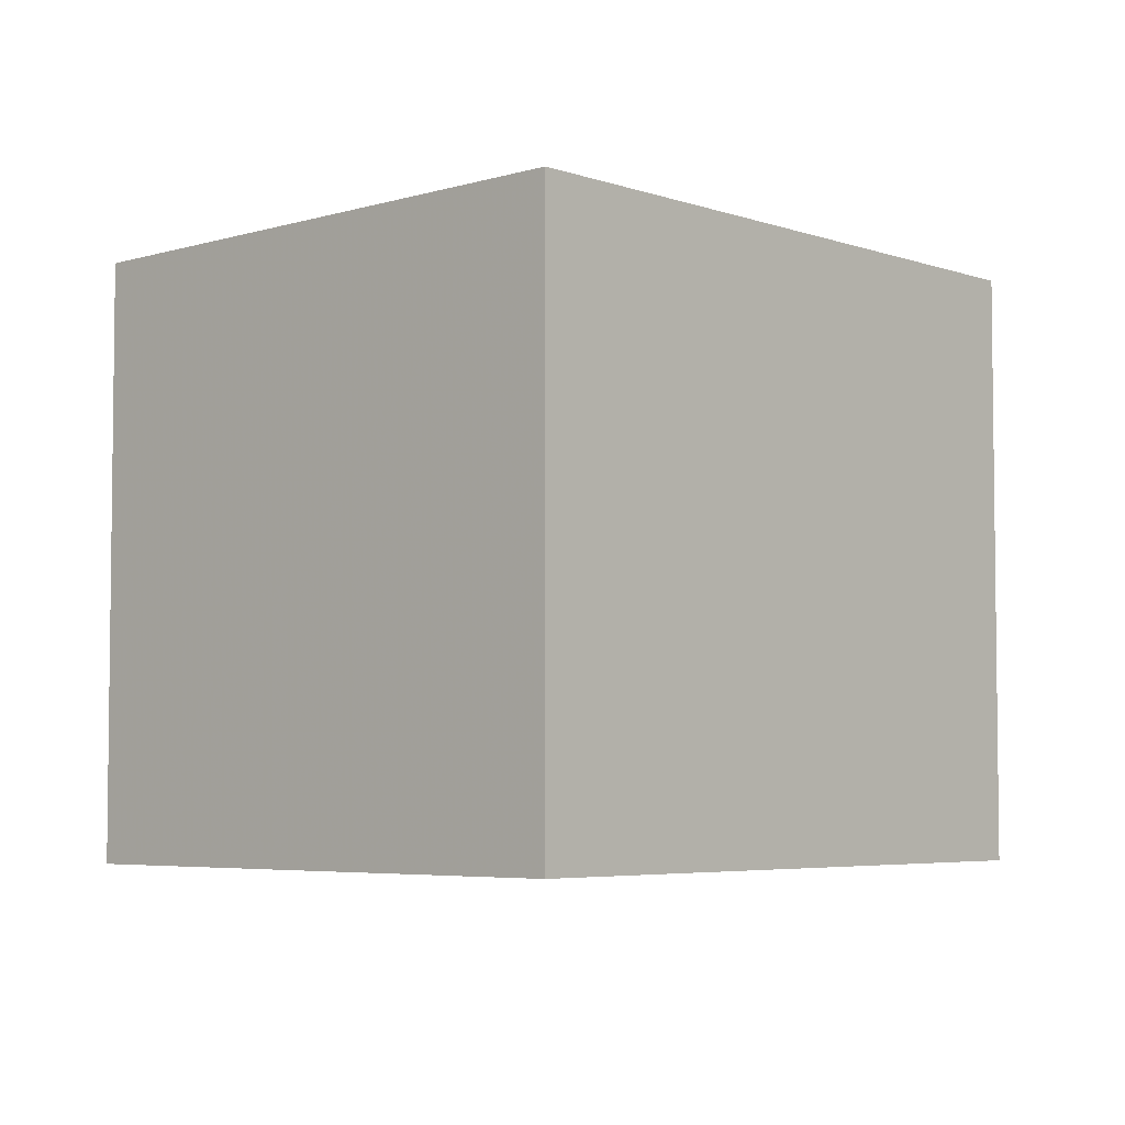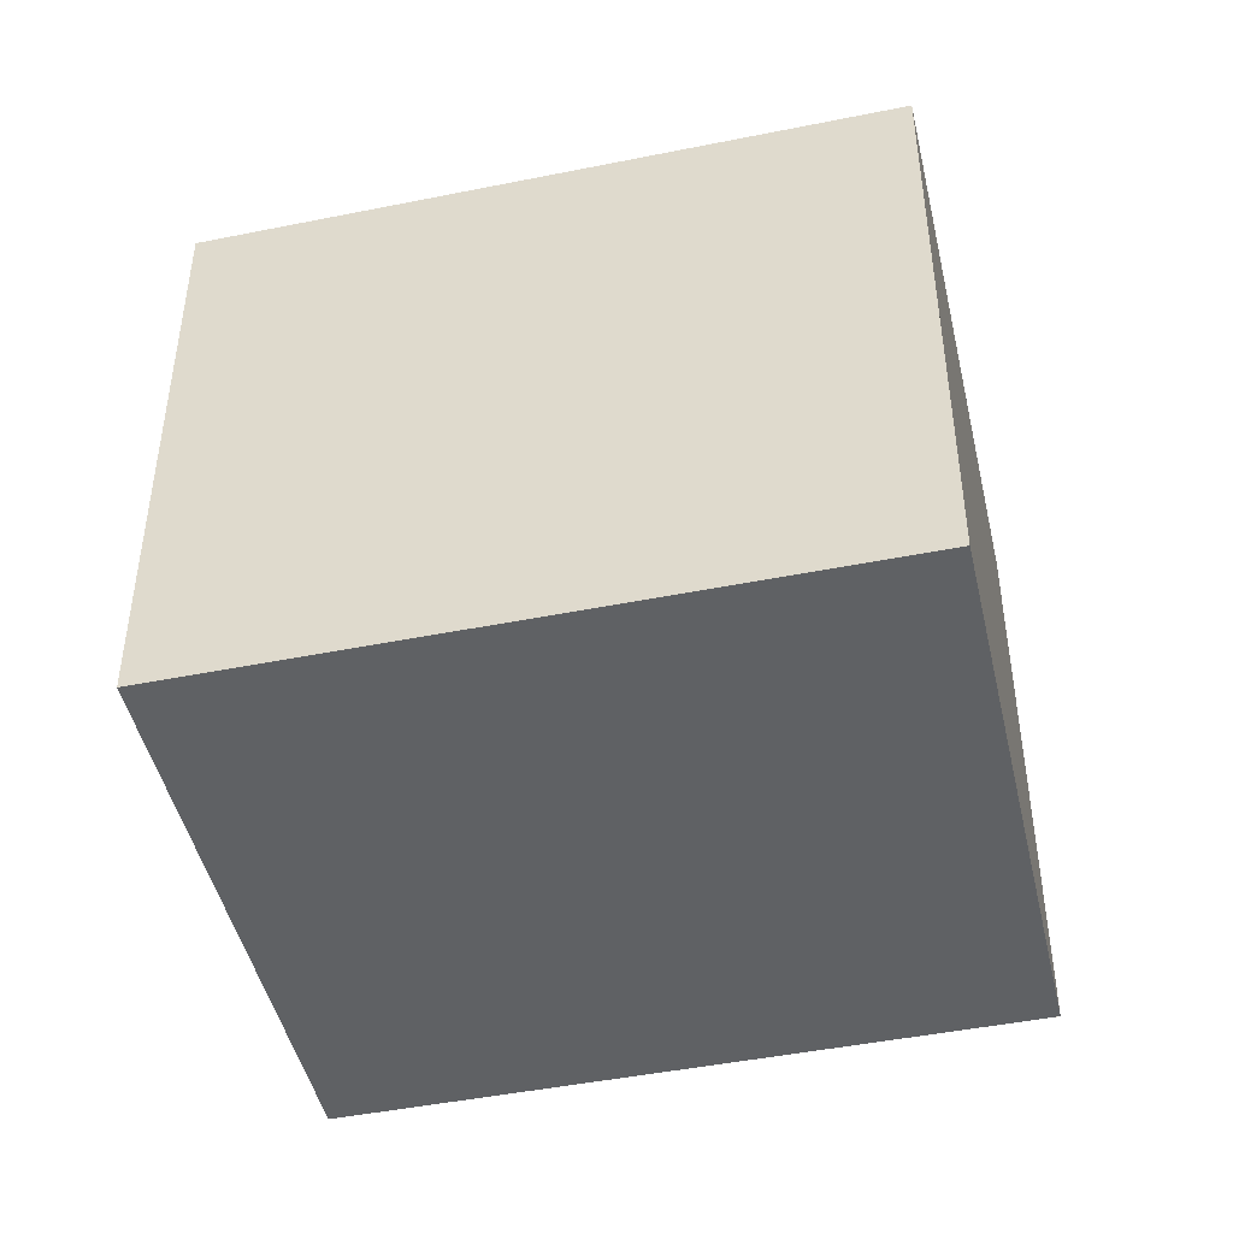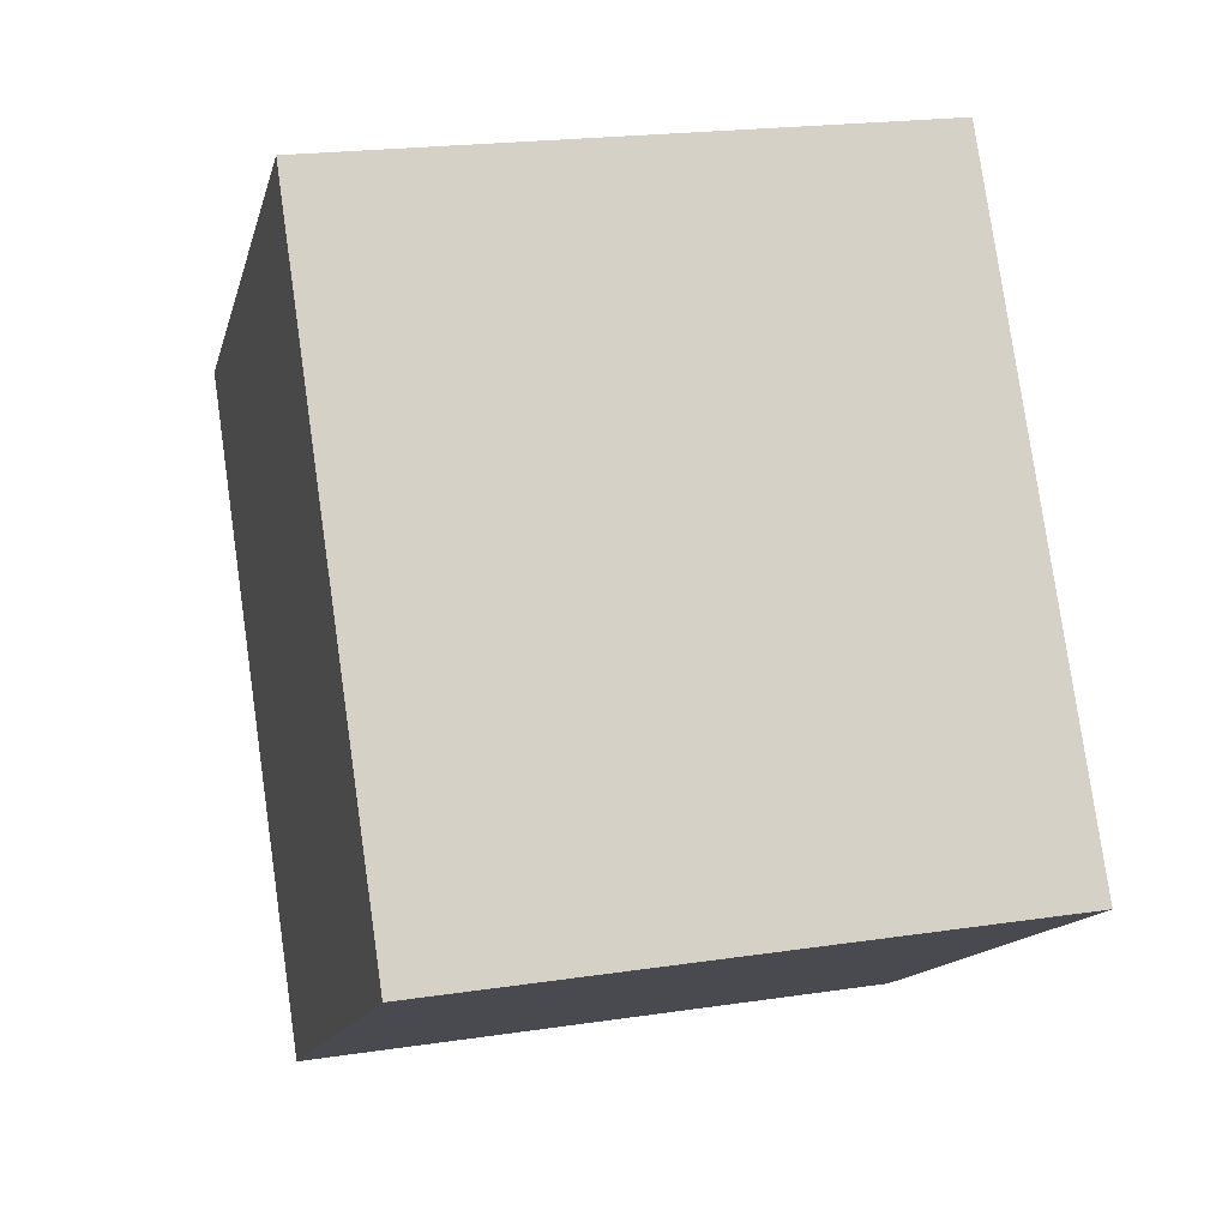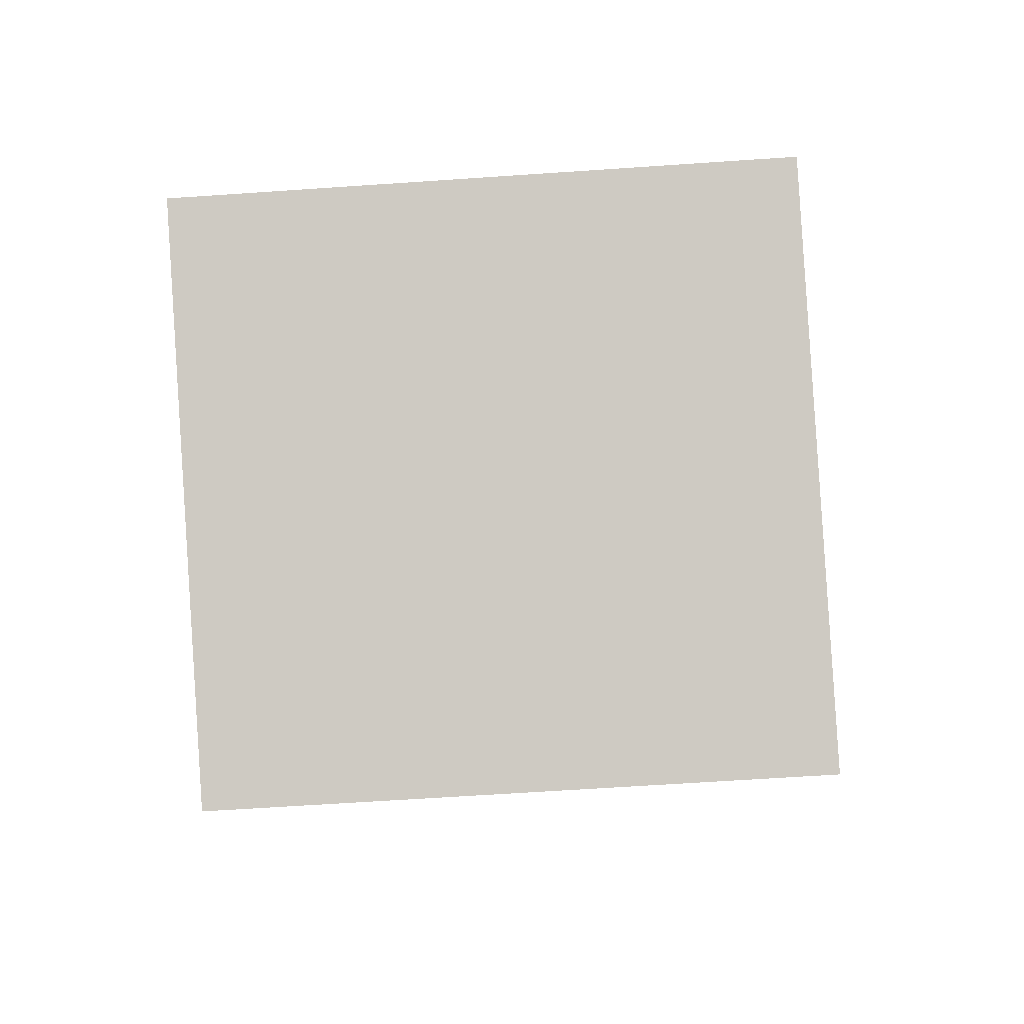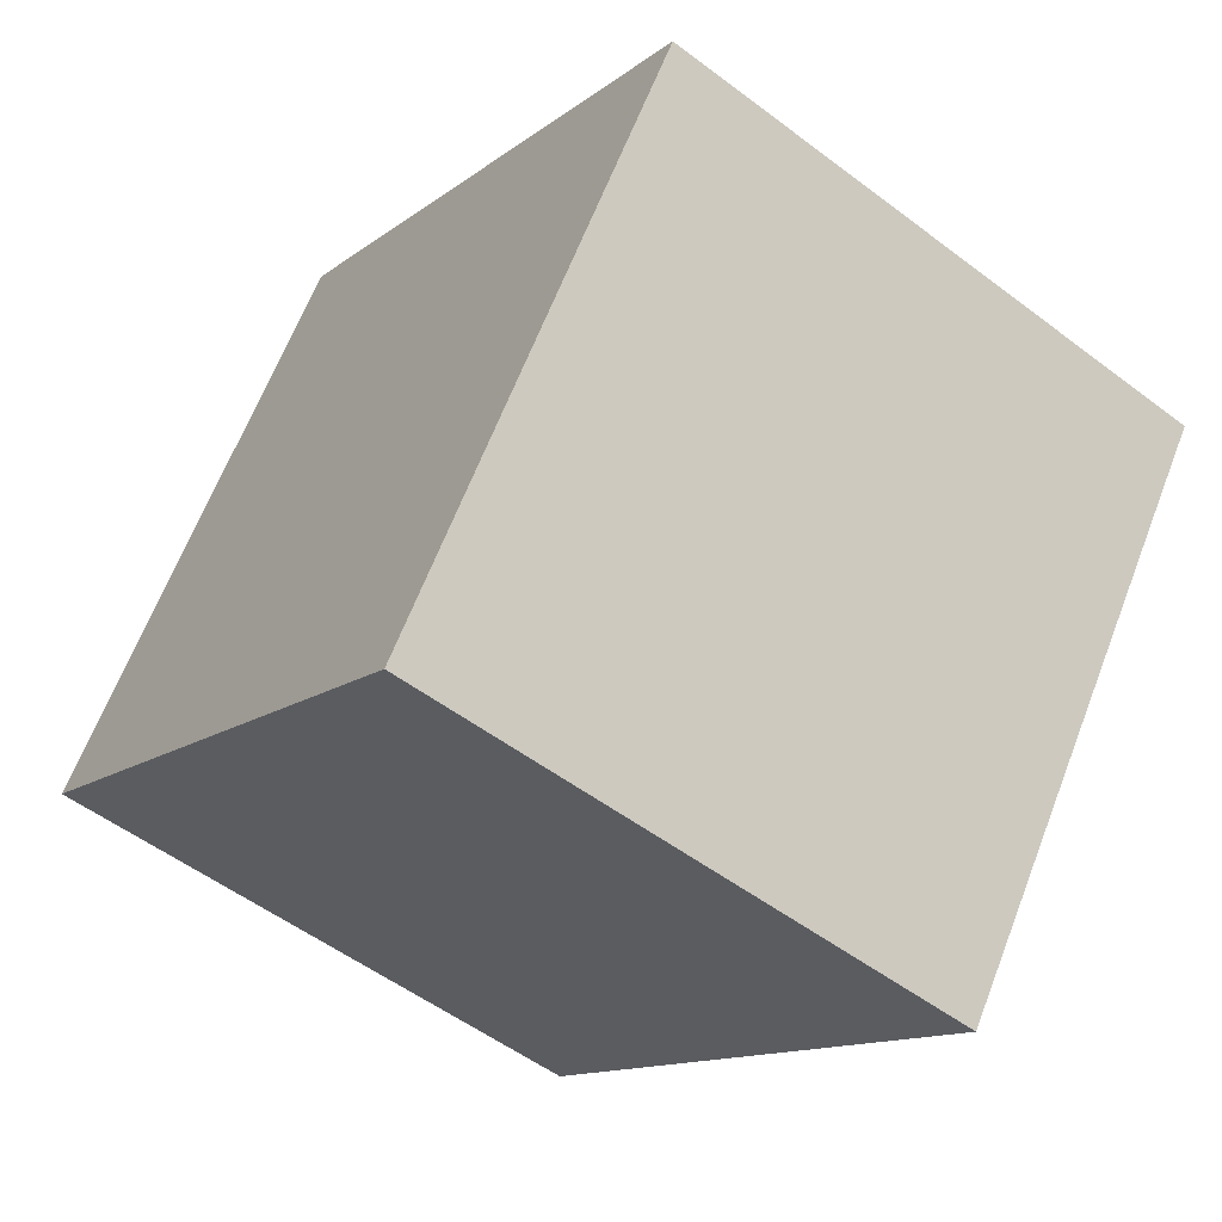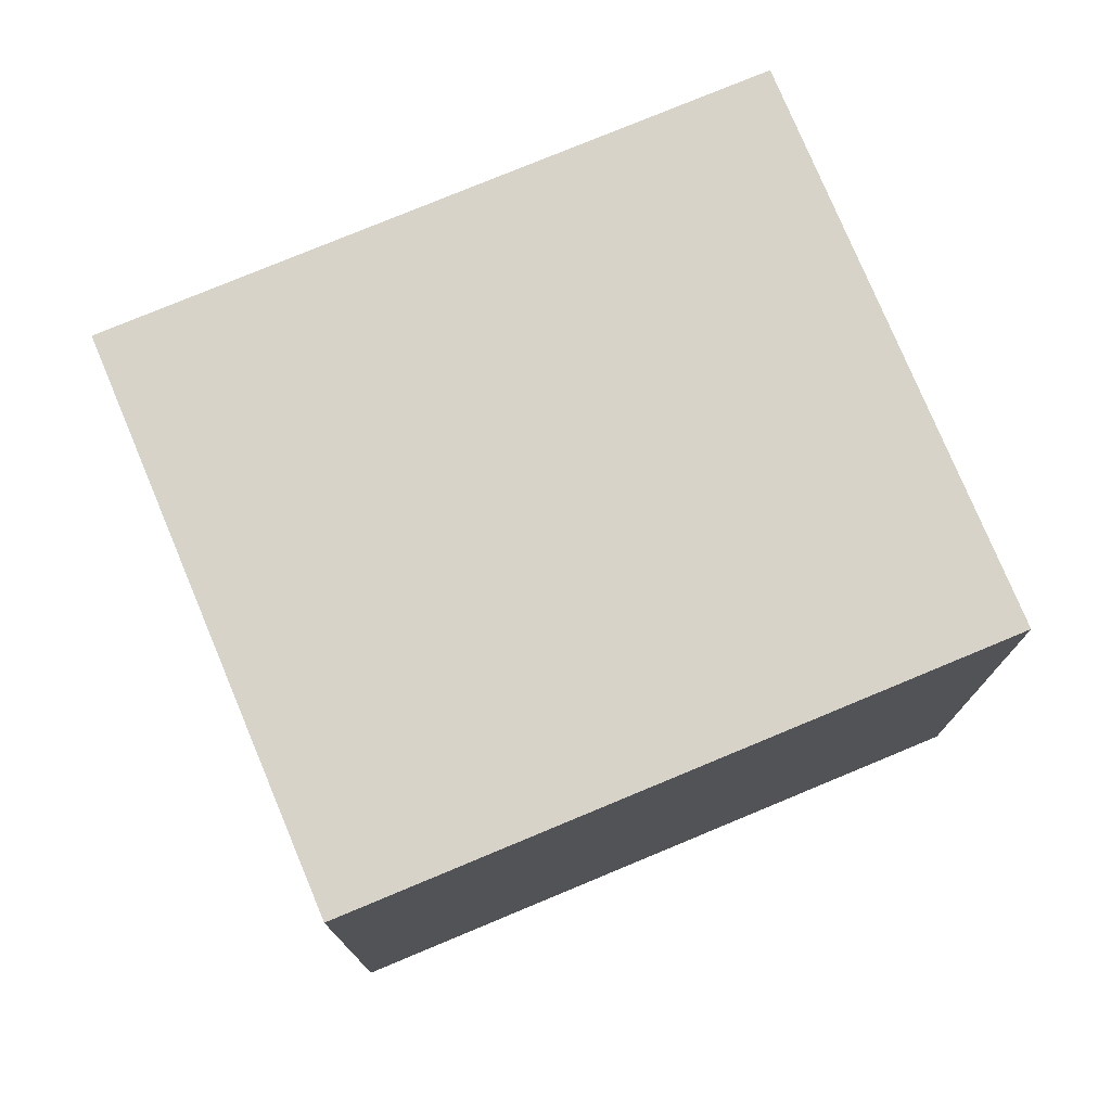
<metadata>
{"format":"obj","ext":"obj","renderer":"f3d","projection":"perspective","resolution":1024,"background":"white","views":[{"elev":-4.7,"azim":75.0,"up":"+Z"},{"elev":-46.4,"azim":-44.5,"up":"+Z"},{"elev":20.5,"azim":74.6,"up":"+Y"},{"elev":-62.2,"azim":94.0,"up":"+Y"},{"elev":64.6,"azim":-158.9,"up":"+Y"},{"elev":76.7,"azim":-80.0,"up":"+Z"}]}
</metadata>
<code>
v 96.29 -472.6 6.12
v 101.4 -469.4 6.179
v 105.1 -475.3 6.2
v 100.1 -478.6 6.141
v 101.4 -469.4 6.179
v 96.29 -472.6 6.12
v 105.1 -475.4 6.199
v 101.3 -469.4 6.178
v 101.3 -469.4 6.178
v 105.1 -475.3 6.199
v 100.1 -478.5 6.141
v 105.1 -475.3 6.2
v 100.1 -478.6 6.141
v 100.1 -478.5 6.141
v 96.29 -472.6 6.12
v 96.29 -472.6 6.12
v 96.29 -472.6 6.12
v 96.29 -472.6 6.12
v 96.29 -472.6 0
v 96.29 -472.6 0
v 101.4 -469.4 6.179
v 101.4 -469.4 6.179
v 101.4 -469.4 0
v 101.4 -469.4 0
v 105.1 -475.4 6.199
v 105.1 -475.3 6.2
v 105.1 -475.3 0
v 105.1 -475.4 0
v 100.1 -478.5 6.141
v 100.1 -478.6 6.141
v 100.1 -478.6 0
v 100.1 -478.5 -8.882e-16
v 105.1 -475.3 6.2
v 101.4 -469.4 6.179
v 101.4 -469.4 0
v 105.1 -475.3 -8.882e-16
v 96.29 -472.6 6.12
v 96.29 -472.6 6.12
v 96.29 -472.6 0
v 96.29 -472.6 0
v 100.1 -478.6 6.141
v 105.1 -475.4 6.199
v 105.1 -475.4 0
v 100.1 -478.6 0
v 101.4 -469.4 6.179
v 101.3 -469.4 6.178
v 101.3 -469.4 -8.882e-16
v 101.4 -469.4 0
v 96.29 -472.6 6.12
v 100.1 -478.5 6.141
v 100.1 -478.5 -8.882e-16
v 96.29 -472.6 0
v 105.1 -475.3 6.2
v 105.1 -475.3 6.2
v 105.1 -475.3 -8.882e-16
v 105.1 -475.3 0
v 100.1 -478.6 6.141
v 100.1 -478.6 6.141
v 100.1 -478.6 0
v 100.1 -478.6 0
v 101.3 -469.4 6.178
v 96.29 -472.6 6.12
v 96.29 -472.6 0
v 101.3 -469.4 -8.882e-16
v 96.29 -472.6 0
v 101.4 -469.4 0
v 105.1 -475.3 0
v 100.1 -478.6 0
f 9 2 5 8
f 10 8 5 12
f 15 8 10 14
f 16 9 8 15
f 14 10 7 13
f 12 3 7 10
f 13 4 11 14
f 14 11 6 15
f 15 6 1 16
f 18 19 20 17
f 22 23 24 21
f 26 27 28 25
f 30 31 32 29
f 34 35 36 33
f 38 39 40 37
f 42 43 44 41
f 46 47 48 45
f 50 51 52 49
f 54 55 56 53
f 58 59 60 57
f 62 63 64 61
f 66 67 68 65

</code>
